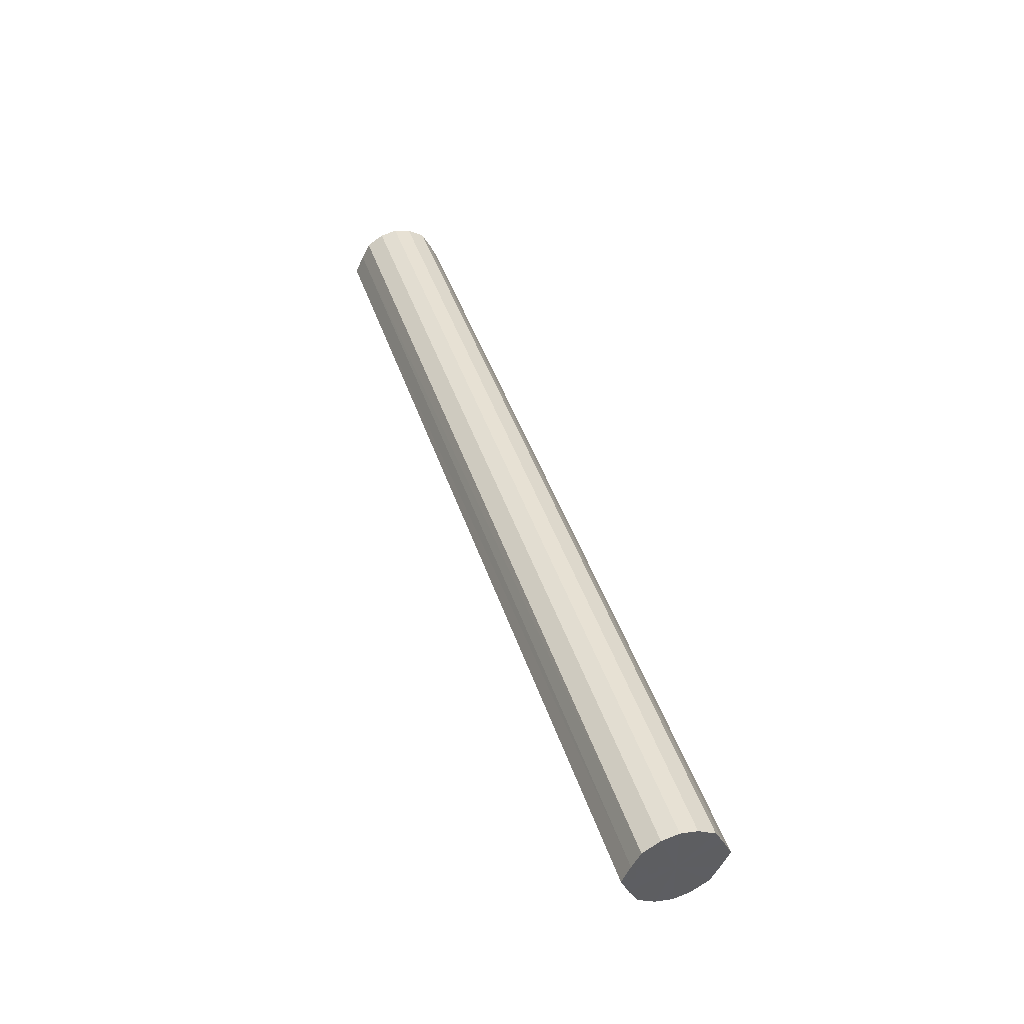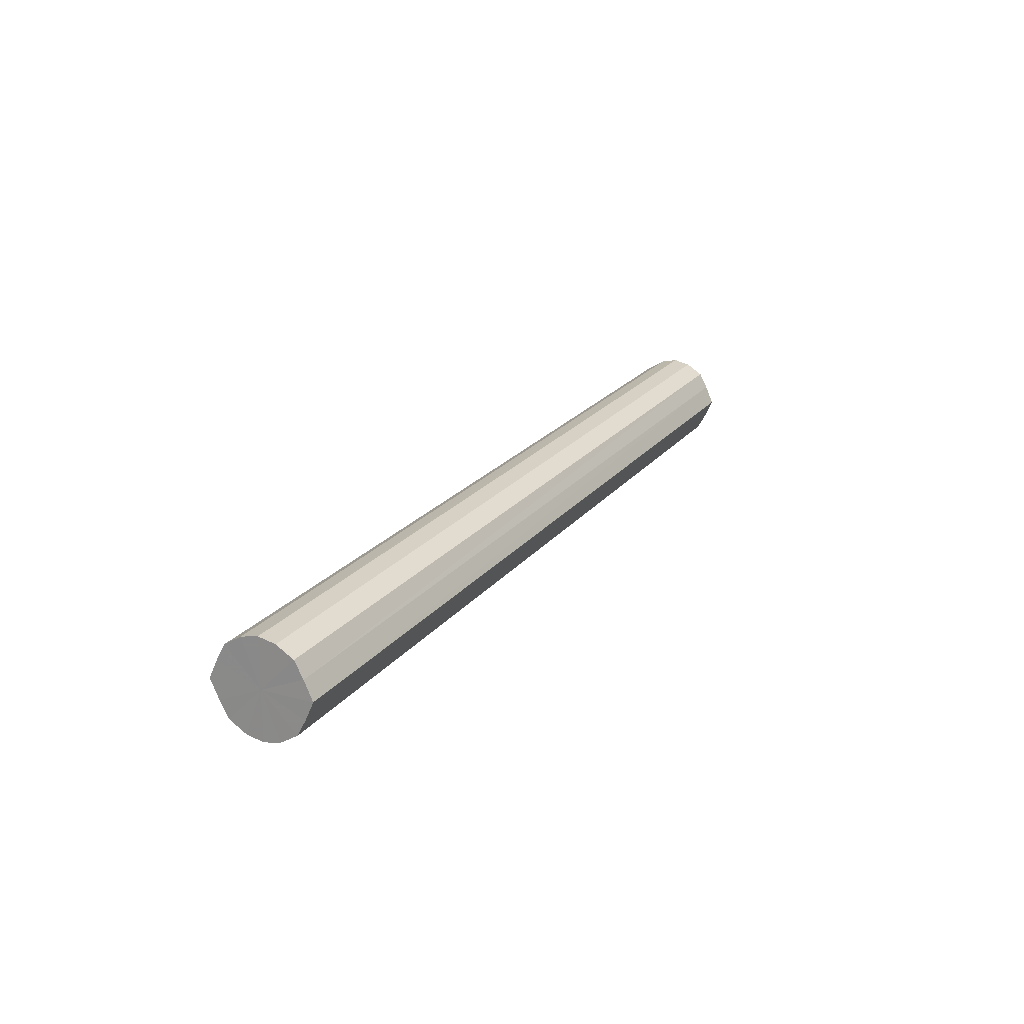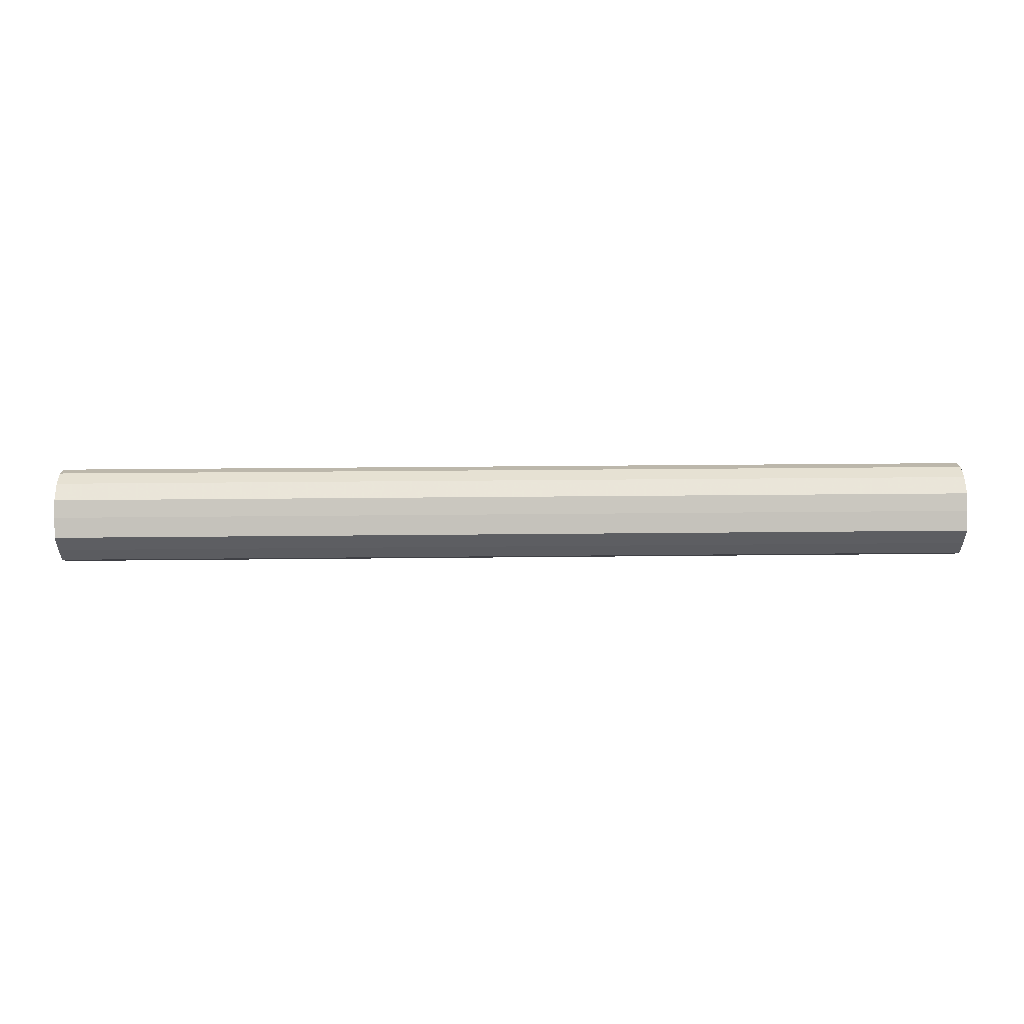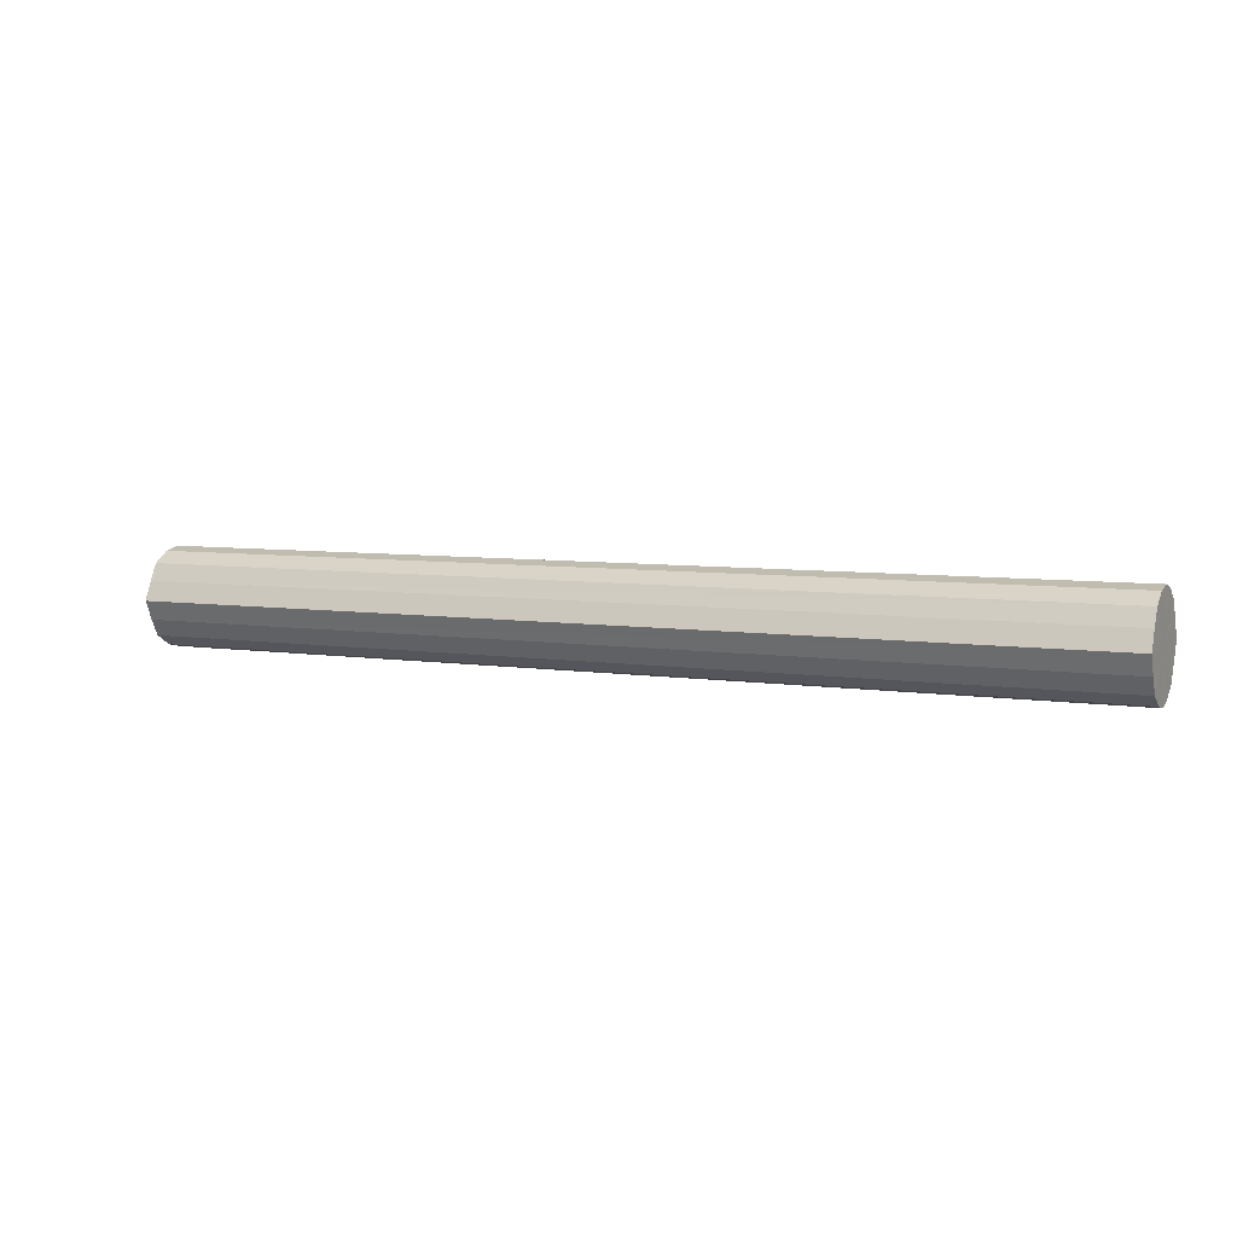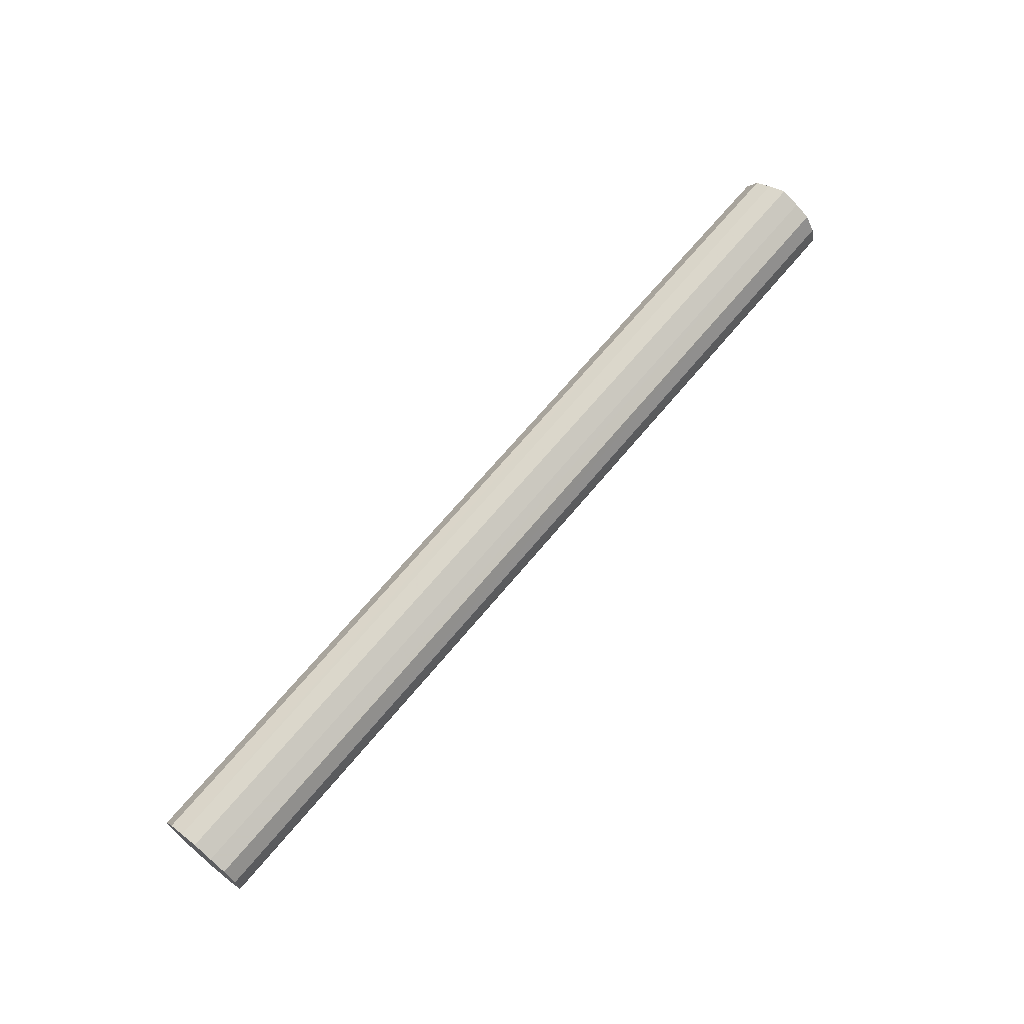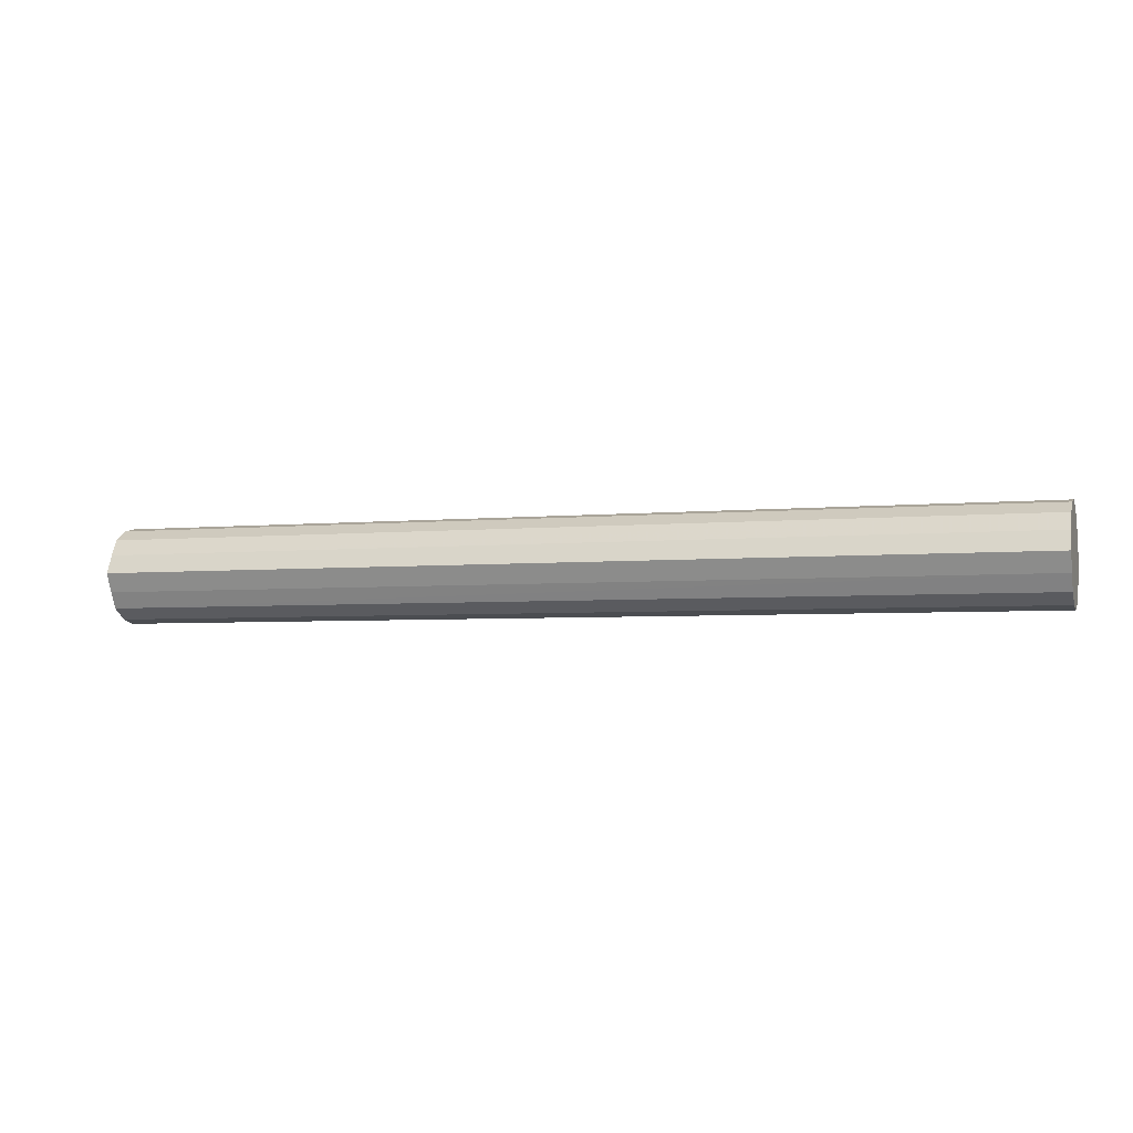
<metadata>
{"format":"obj","ext":"obj","renderer":"f3d","projection":"perspective","resolution":1024,"background":"white","views":[{"elev":43.6,"azim":72.3,"up":"+Z"},{"elev":20.5,"azim":116.3,"up":"+Z"},{"elev":26.5,"azim":179.0,"up":"+Z"},{"elev":6.3,"azim":-155.0,"up":"+Z"},{"elev":67.6,"azim":-50.3,"up":"+Y"},{"elev":-4.0,"azim":18.3,"up":"+Z"}]}
</metadata>
<code>
o 10322
v 2205 1868 12.25
v 2205 1868 12.25
v 2206 1868 12.25
v 2205 1868 12.27
v 2206 1868 12.25
v 2205 1867 12.25
v 2206 1867 12.25
v 2205 1868 12.29
v 2206 1868 12.27
v 2205 1867 12.27
v 2206 1867 12.27
v 2205 1868 12.31
v 2206 1868 12.29
v 2205 1867 12.29
v 2206 1867 12.29
v 2205 1868 12.33
v 2206 1868 12.31
v 2205 1867 12.31
v 2206 1867 12.31
v 2205 1868 12.35
v 2206 1868 12.33
v 2205 1867 12.33
v 2206 1867 12.33
v 2205 1868 12.36
v 2206 1868 12.35
v 2205 1867 12.35
v 2206 1867 12.35
v 2205 1868 12.36
v 2206 1868 12.36
v 2205 1867 12.36
v 2206 1867 12.36
v 2206 1868 12.36
v 2206 1868 12.25
v 2205 1868 12.25
v 2206 1868 12.25
v 2205 1868 12.27
v 2206 1868 12.27
v 2206 1867 12.25
v 2205 1868 12.25
v 2206 1867 12.27
v 2205 1867 12.25
v 2205 1868 12.29
v 2206 1868 12.29
v 2206 1867 12.29
v 2205 1867 12.27
v 2206 1867 12.31
v 2205 1867 12.29
v 2205 1868 12.31
v 2206 1868 12.31
v 2206 1867 12.33
v 2205 1867 12.31
v 2206 1867 12.35
v 2205 1867 12.33
v 2205 1868 12.33
v 2206 1868 12.33
v 2206 1867 12.36
v 2205 1867 12.35
v 2206 1868 12.36
v 2205 1867 12.36
v 2205 1868 12.35
v 2206 1868 12.35
v 2206 1868 12.36
v 2205 1868 12.36
v 2205 1868 12.36
v 2205 1868 12.31
v 2205 1868 12.25
v 2205 1868 12.25
v 2205 1868 12.27
v 2205 1867 12.25
v 2205 1868 12.29
v 2205 1867 12.27
v 2205 1868 12.31
v 2205 1867 12.29
v 2205 1868 12.33
v 2205 1867 12.31
v 2205 1868 12.35
v 2205 1867 12.33
v 2205 1868 12.36
v 2205 1867 12.35
v 2205 1868 12.36
v 2205 1867 12.36
v 2206 1868 12.31
v 2206 1868 12.25
v 2206 1868 12.25
v 2206 1867 12.25
v 2206 1868 12.27
v 2206 1867 12.27
v 2206 1868 12.29
v 2206 1867 12.29
v 2206 1868 12.31
v 2206 1867 12.31
v 2206 1868 12.33
v 2206 1867 12.33
v 2206 1868 12.35
v 2206 1867 12.35
v 2206 1868 12.36
v 2206 1867 12.36
v 2206 1868 12.36
f 1 2 3
f 2 4 5
f 6 1 7
f 4 8 9
f 10 6 11
f 8 12 13
f 14 10 15
f 12 16 17
f 18 14 19
f 16 20 21
f 22 18 23
f 20 24 25
f 26 22 27
f 24 28 29
f 30 26 31
f 28 30 32
f 33 34 35
f 35 36 37
f 38 39 33
f 40 41 38
f 37 42 43
f 44 45 40
f 46 47 44
f 43 48 49
f 50 51 46
f 52 53 50
f 49 54 55
f 56 57 52
f 58 59 56
f 55 60 61
f 62 63 58
f 61 64 62
f 65 66 67
f 65 68 66
f 65 67 69
f 65 70 68
f 65 69 71
f 65 72 70
f 65 71 73
f 65 74 72
f 65 73 75
f 65 76 74
f 65 75 77
f 65 78 76
f 65 77 79
f 65 80 78
f 65 79 81
f 65 81 80
f 82 83 84
f 82 85 83
f 82 84 86
f 82 87 85
f 82 86 88
f 82 89 87
f 82 88 90
f 82 91 89
f 82 90 92
f 82 93 91
f 82 92 94
f 82 95 93
f 82 94 96
f 82 97 95
f 82 96 98
f 82 98 97

</code>
